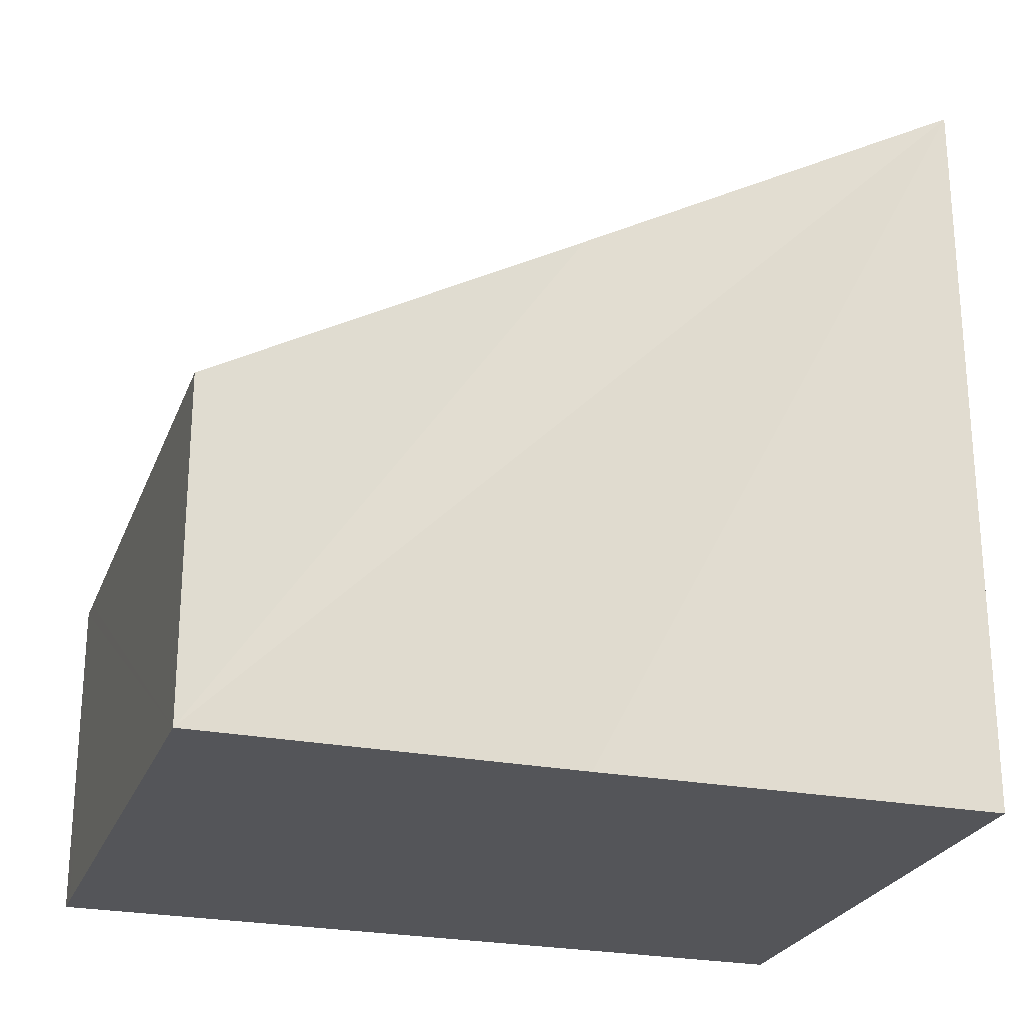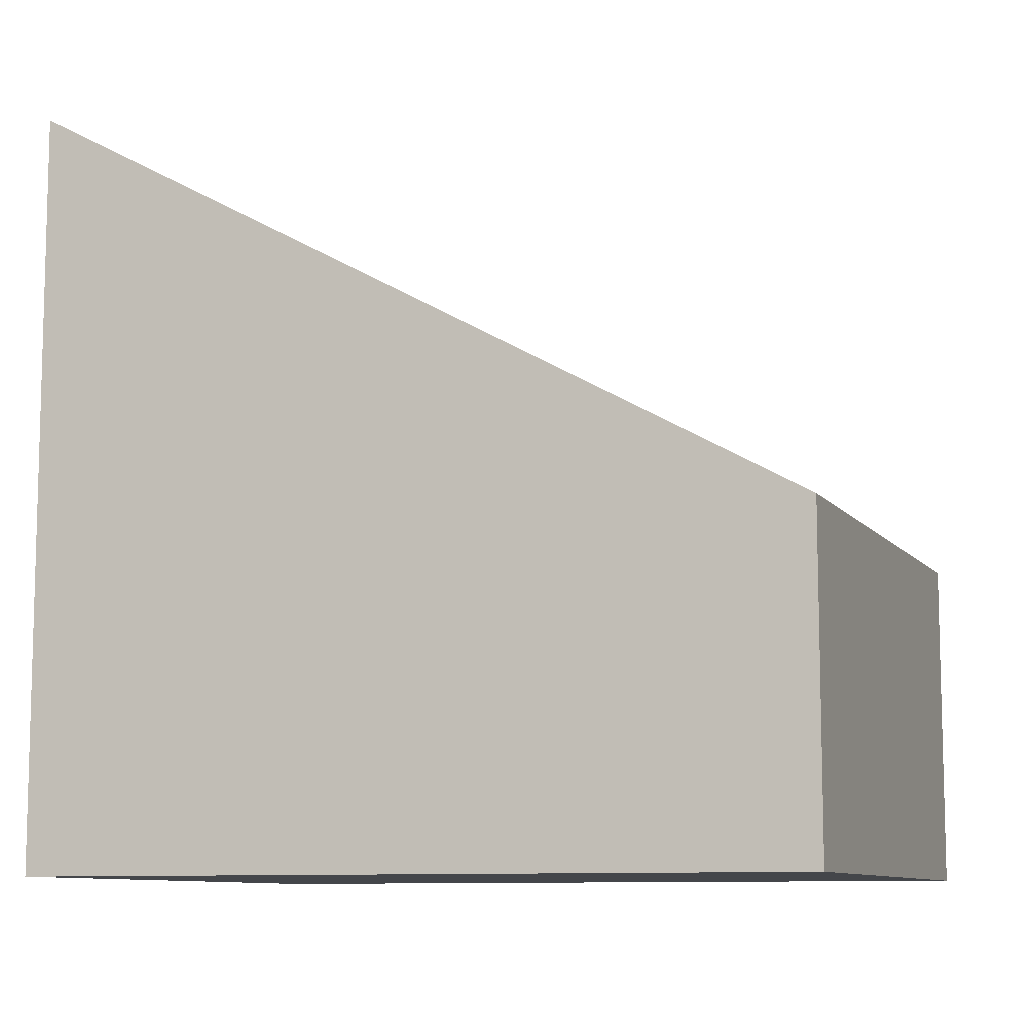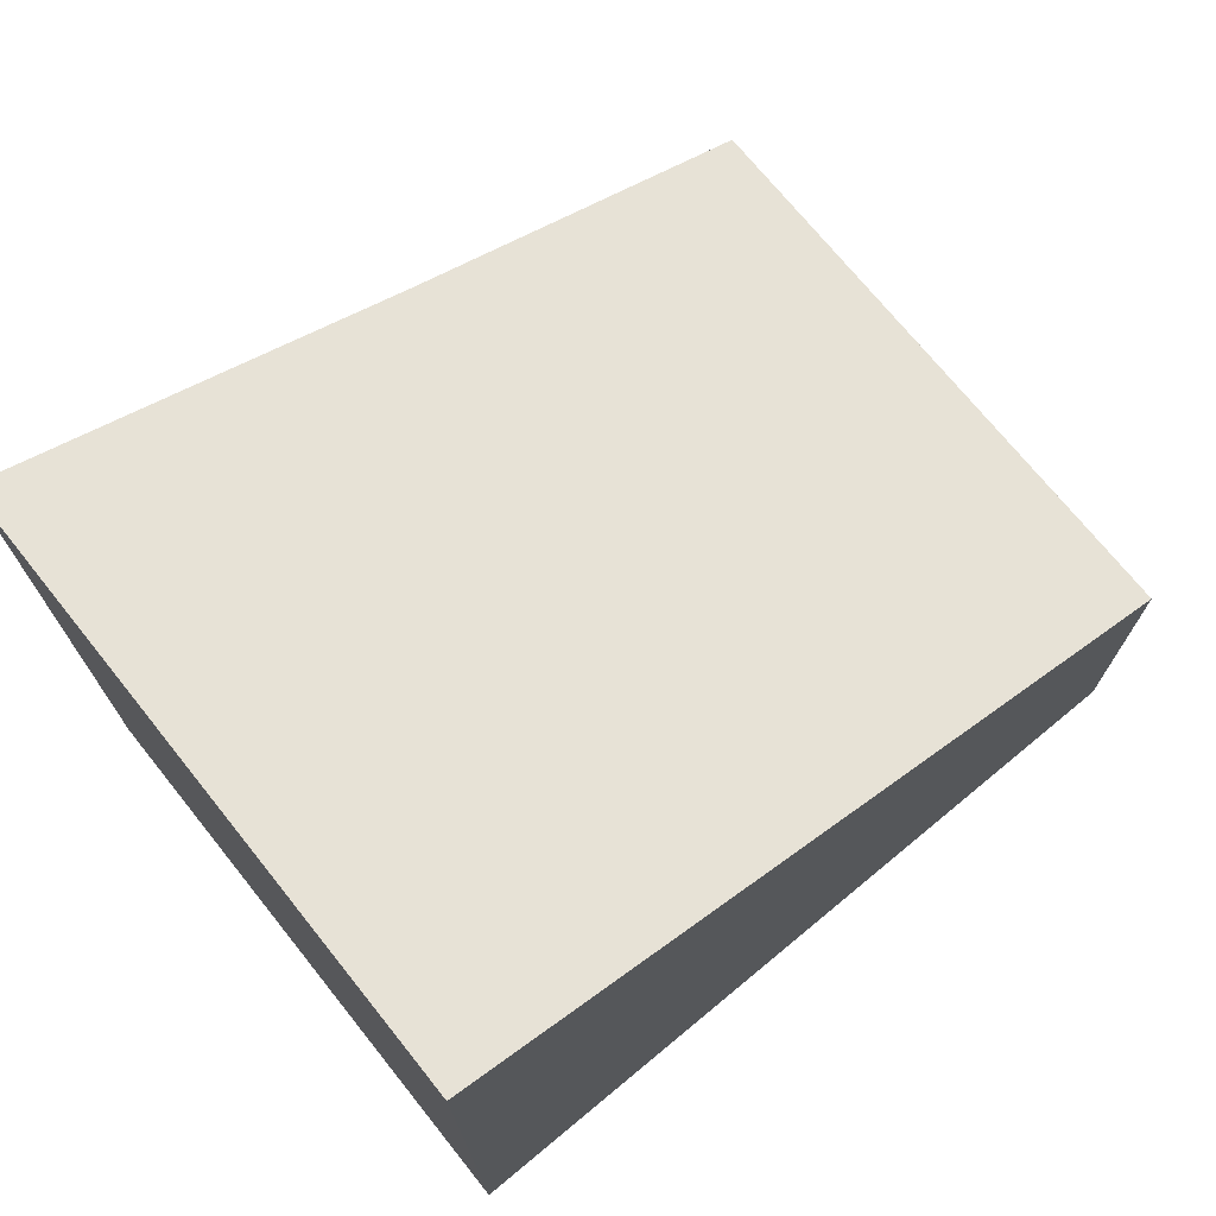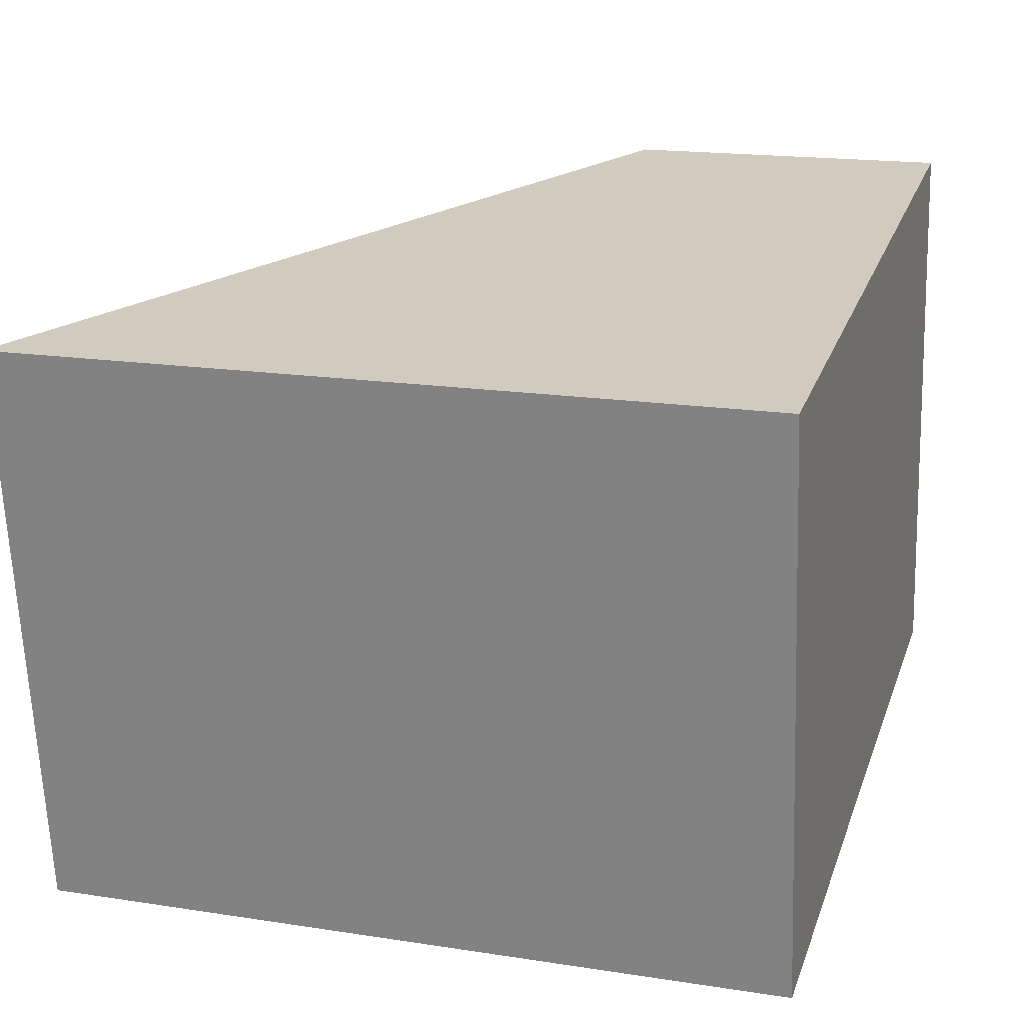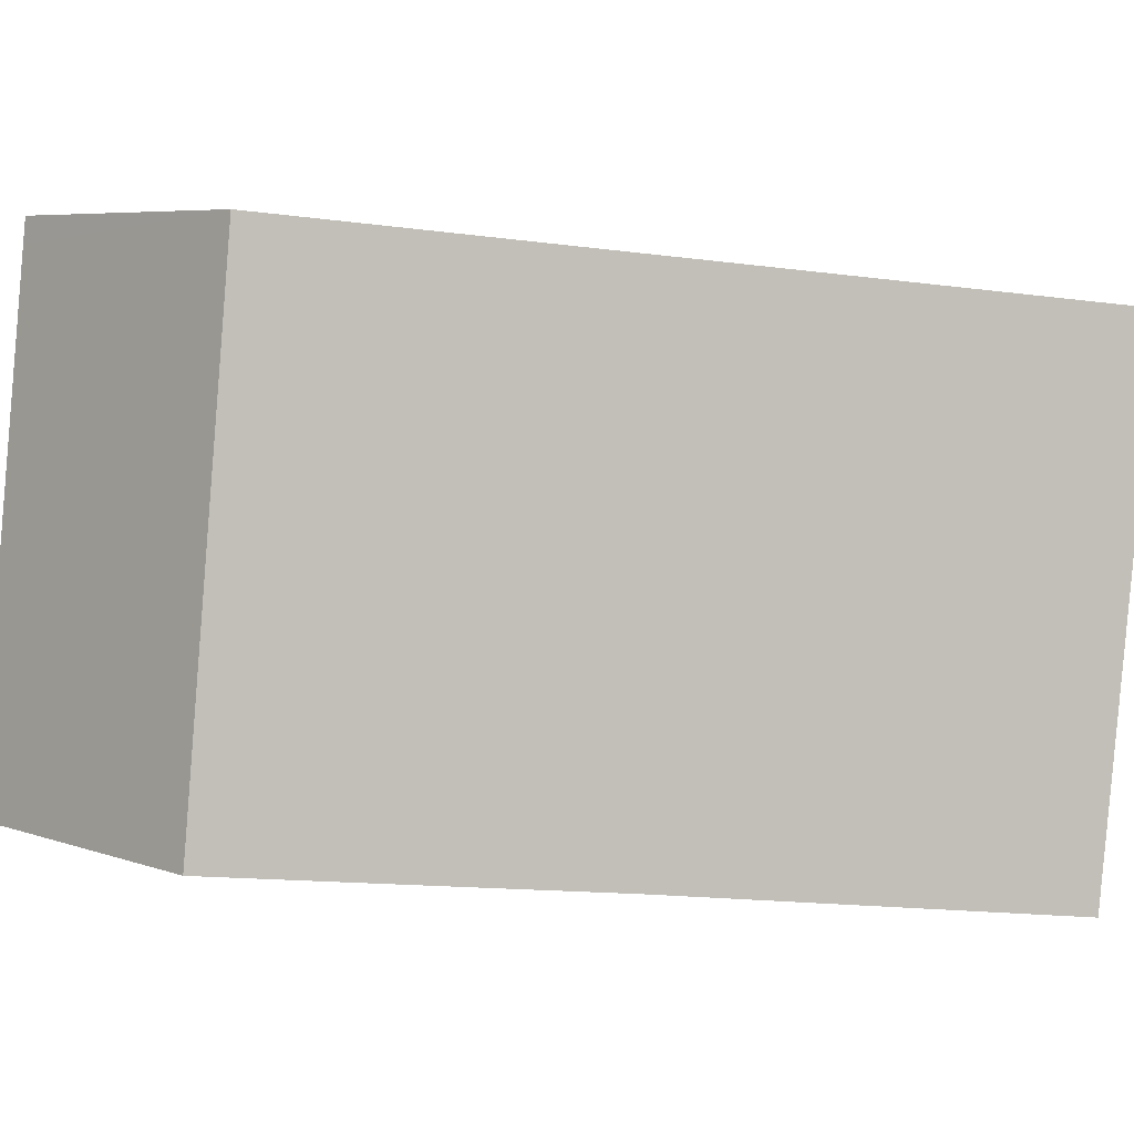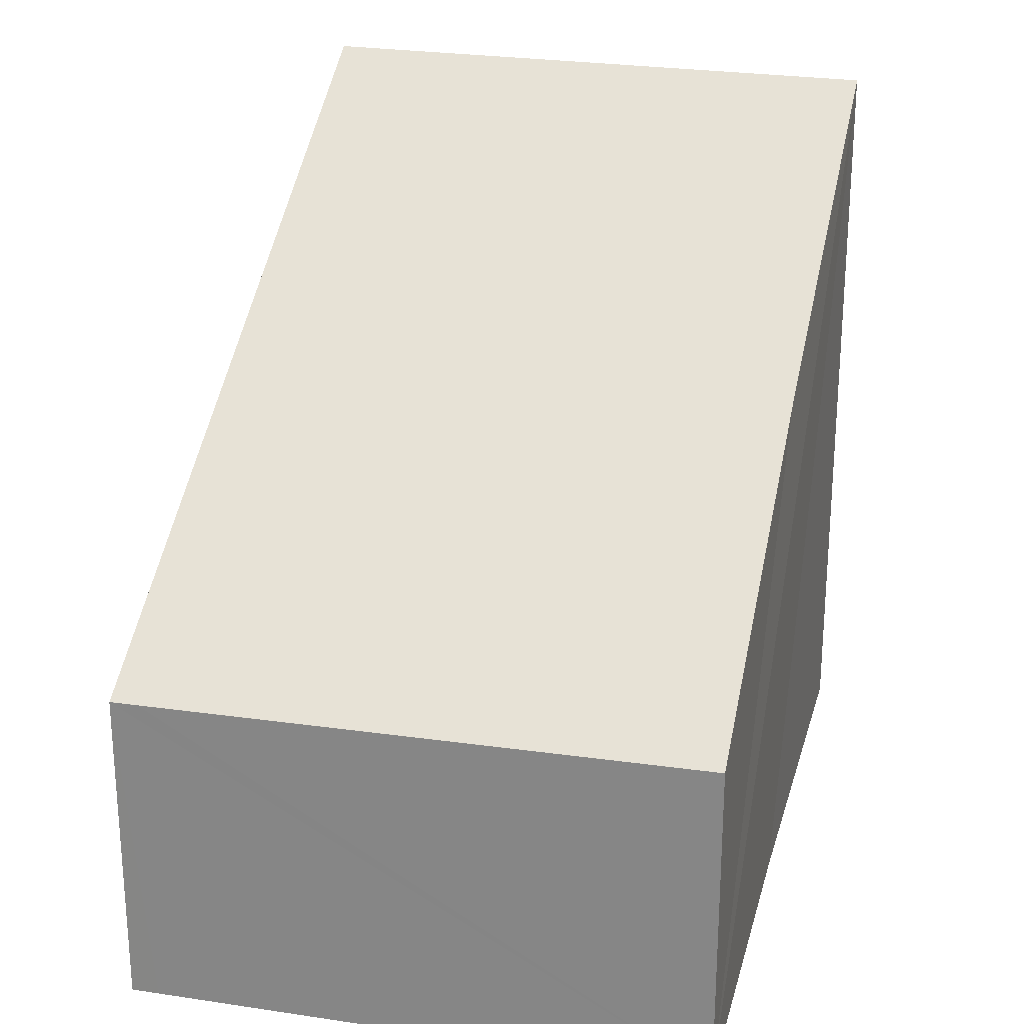
<metadata>
{"format":"obj","ext":"obj","renderer":"f3d","projection":"perspective","resolution":1024,"background":"white","views":[{"elev":-24.6,"azim":155.4,"up":"+Y"},{"elev":-9.4,"azim":13.7,"up":"+Y"},{"elev":73.6,"azim":-46.1,"up":"+Y"},{"elev":17.5,"azim":-72.9,"up":"+Z"},{"elev":6.2,"azim":136.2,"up":"+Z"},{"elev":25.1,"azim":97.2,"up":"+Y"}]}
</metadata>
<code>
v  0 7.849 4.806e-16
v  4.92 5.563 -5.516
v  0.794 7.849 -6.038
v  8.051 3.395 0.915
v  8.732 3.454 -5.083
v  8.084 3.397 0.628
v  8.732 3.112e-16 -5.083
v  8.084 -3.845e-17 0.628
v  8.051 -5.603e-17 0.915
v  4.92 3.378e-16 -5.516
v  0.794 3.697e-16 -6.038
v  0 0 0
g defaultobject
f 1 2 3
f 2 1 4
f 2 4 5
f 5 4 6
f 6 7 5
f 7 6 4
f 7 4 8
f 8 4 9
f 7 2 5
f 2 7 3
f 3 7 10
f 3 10 11
f 11 1 3
f 1 11 12
f 12 4 1
f 4 12 9
f 10 12 11
f 12 10 7
f 12 7 8
f 12 8 9

</code>
